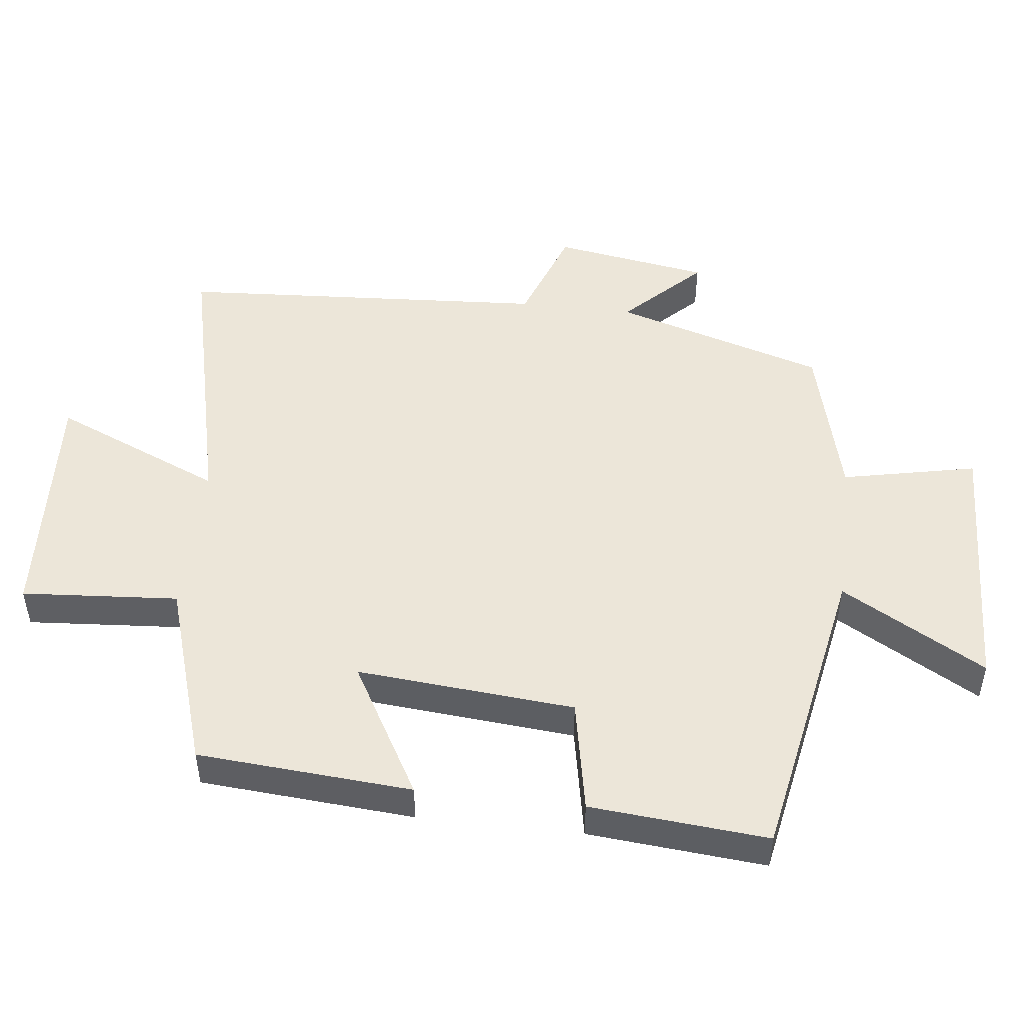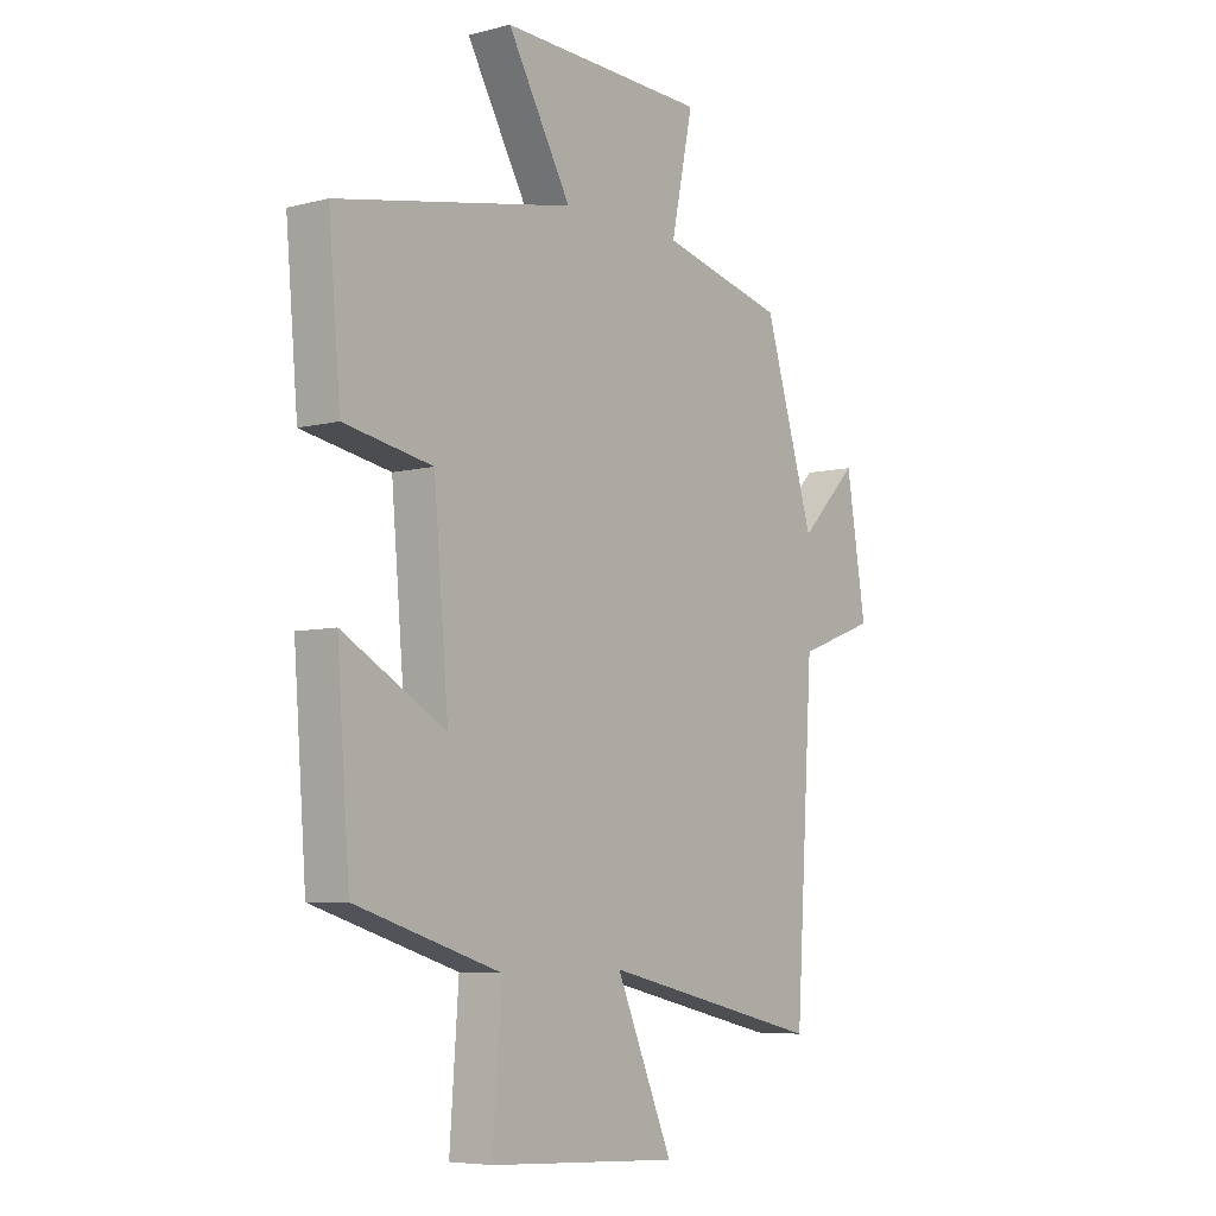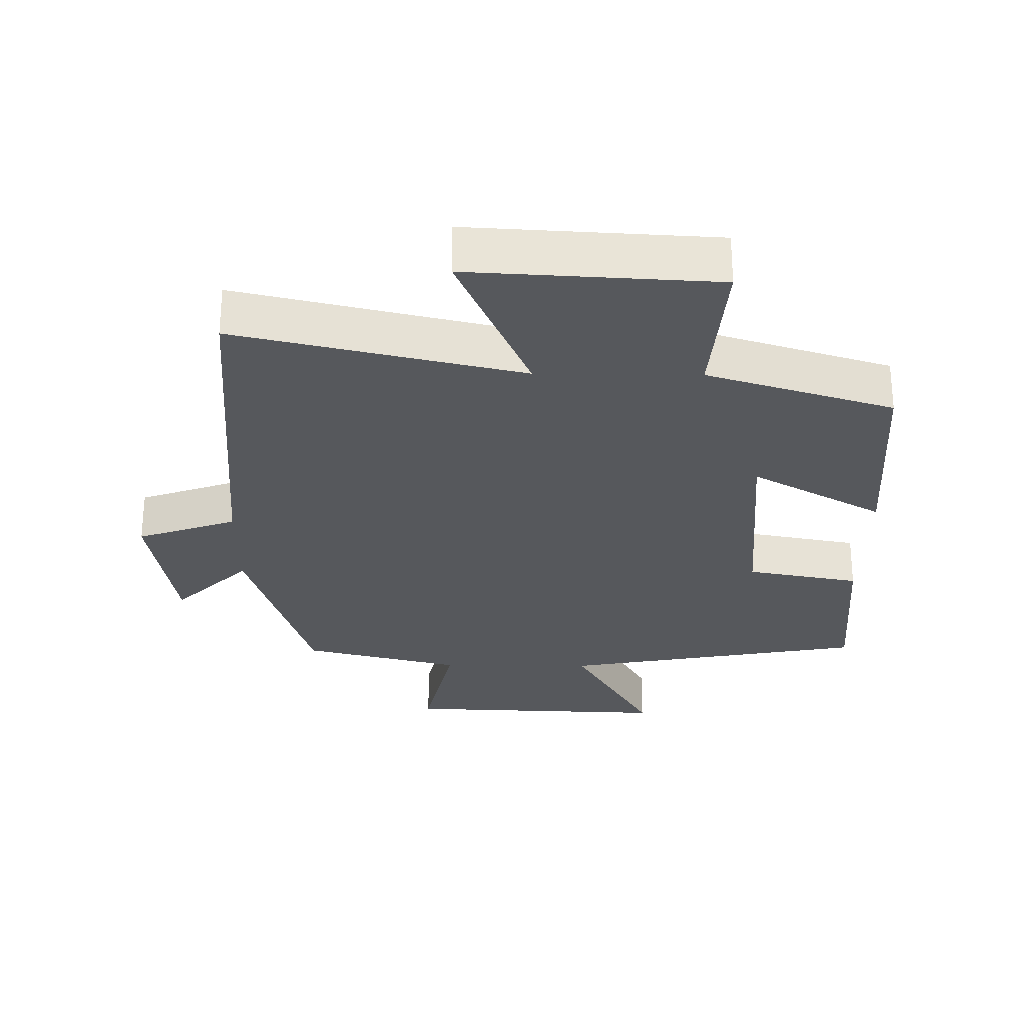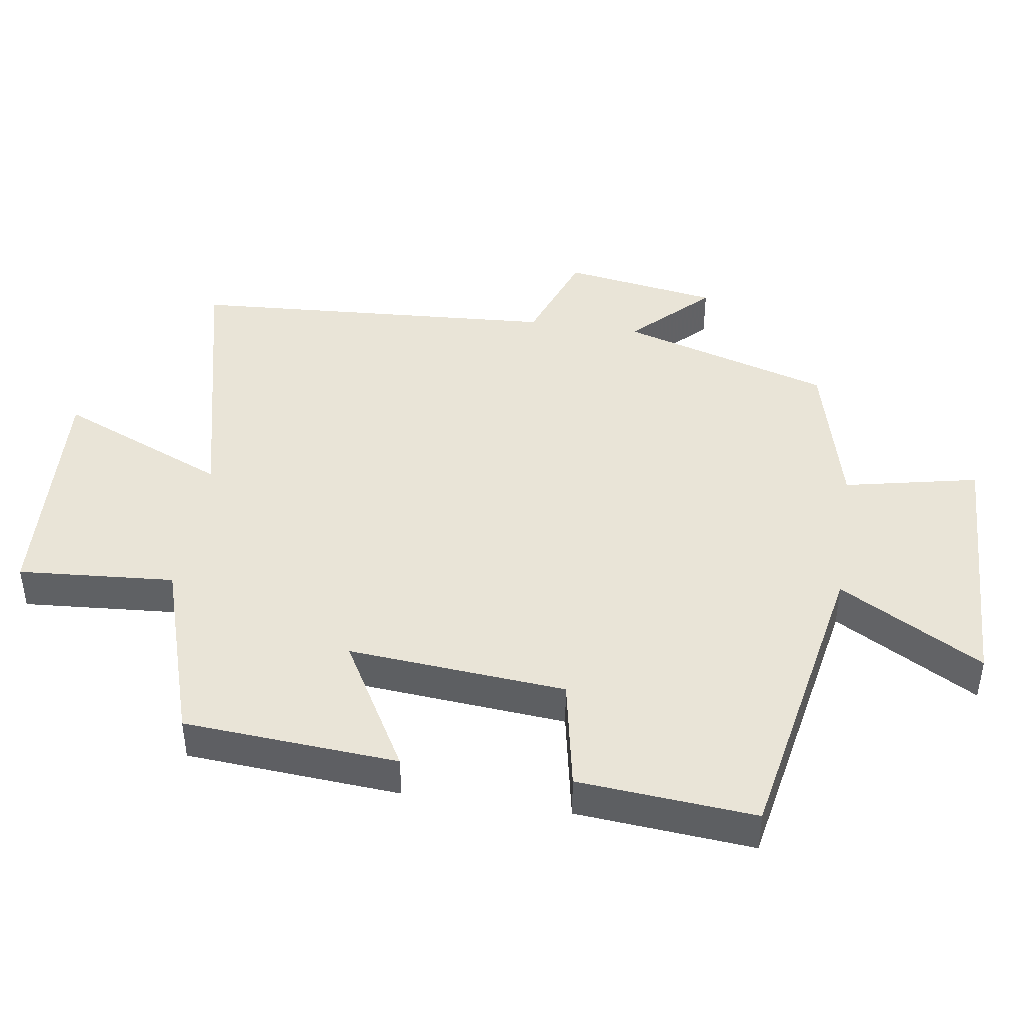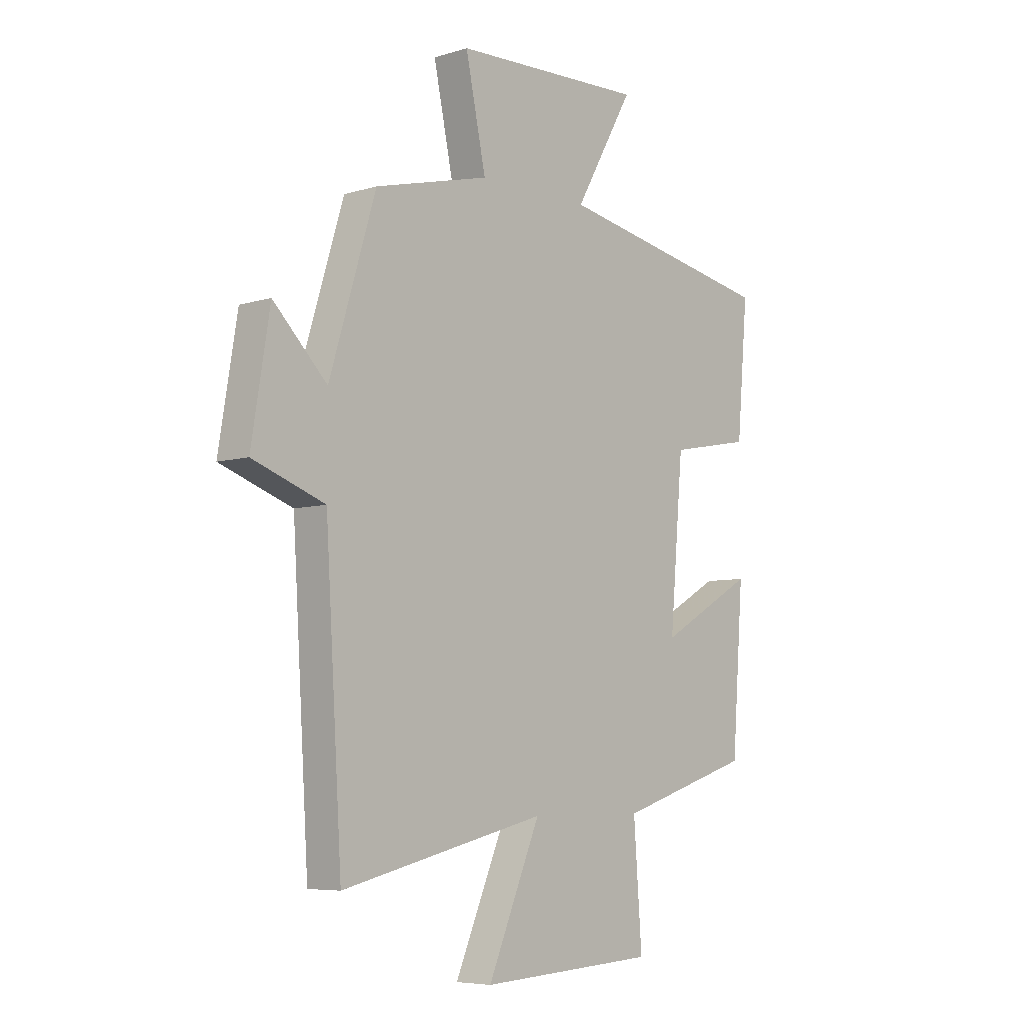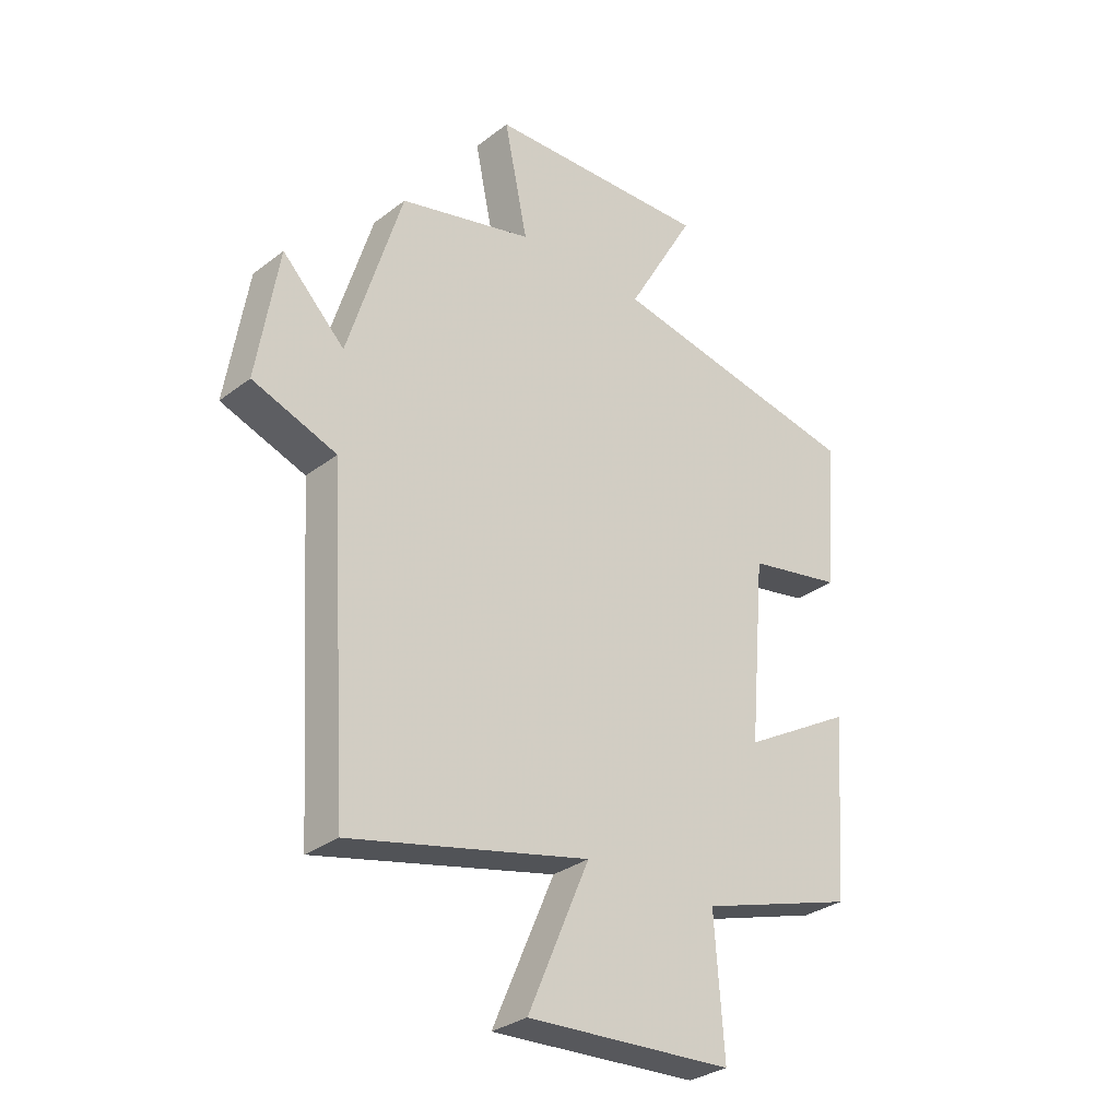
<metadata>
{"format":"obj","ext":"obj","renderer":"f3d","projection":"perspective","resolution":1024,"background":"white","views":[{"elev":49.0,"azim":-83.4,"up":"+Y"},{"elev":-6.3,"azim":-52.4,"up":"+Z"},{"elev":-27.7,"azim":179.2,"up":"+Y"},{"elev":43.3,"azim":-81.5,"up":"+Y"},{"elev":-6.4,"azim":132.1,"up":"+Z"},{"elev":-30.9,"azim":137.4,"up":"+Z"}]}
</metadata>
<code>
v 0.404 0.07 0.44
v 0.5 0.07 0.126
v 0.611 0.07 0.238
v 0.649 0.07 0.006
v 0.5 0.07 -0.048
v 0.466 0.07 -0.599
v 0.042 0.07 -0.5
v 0.151 0.07 -0.753
v -0.215 0.07 -0.733
v -0.198 0.07 -0.5
v -0.476 0.07 -0.413
v -0.5 0.07 -0.094
v -0.303 0.07 -0.206
v -0.331 0.07 0.118
v -0.5 0.07 0.15
v -0.523 0.07 0.414
v -0.068 0.07 0.5
v -0.19 0.07 0.714
v 0.208 0.07 0.7
v 0.166 0.07 0.5
v 0.404 0 0.44
v 0.5 0 0.126
v 0.611 0 0.238
v 0.649 0 0.006
v 0.5 0 -0.048
v 0.466 0 -0.599
v 0.042 0 -0.5
v 0.151 0 -0.753
v -0.215 0 -0.733
v -0.198 0 -0.5
v -0.476 0 -0.413
v -0.5 0 -0.094
v -0.303 0 -0.206
v -0.331 0 0.118
v -0.5 0 0.15
v -0.523 0 0.414
v -0.068 0 0.5
v -0.19 0 0.714
v 0.208 0 0.7
v 0.166 0 0.5
f 17 18 19 20
f 20 1 2
f 17 20 2
f 16 17 2
f 15 16 2
f 14 15 2
f 13 14 2
f 10 11 12 13
f 10 13 2
f 7 8 9 10
f 7 10 2
f 5 6 7 2
f 2 3 4 5
f 40 39 38 37
f 22 21 40
f 22 40 37
f 22 37 36
f 22 36 35
f 22 35 34
f 22 34 33
f 33 32 31 30
f 22 33 30
f 30 29 28 27
f 22 30 27
f 22 27 26 25
f 25 24 23 22
f 1 21 22 2
f 2 22 23 3
f 3 23 24 4
f 4 24 25 5
f 5 25 26 6
f 6 26 27 7
f 7 27 28 8
f 8 28 29 9
f 9 29 30 10
f 10 30 31 11
f 11 31 32 12
f 12 32 33 13
f 13 33 34 14
f 14 34 35 15
f 15 35 36 16
f 16 36 37 17
f 17 37 38 18
f 18 38 39 19
f 19 39 40 20
f 20 40 21 1

</code>
